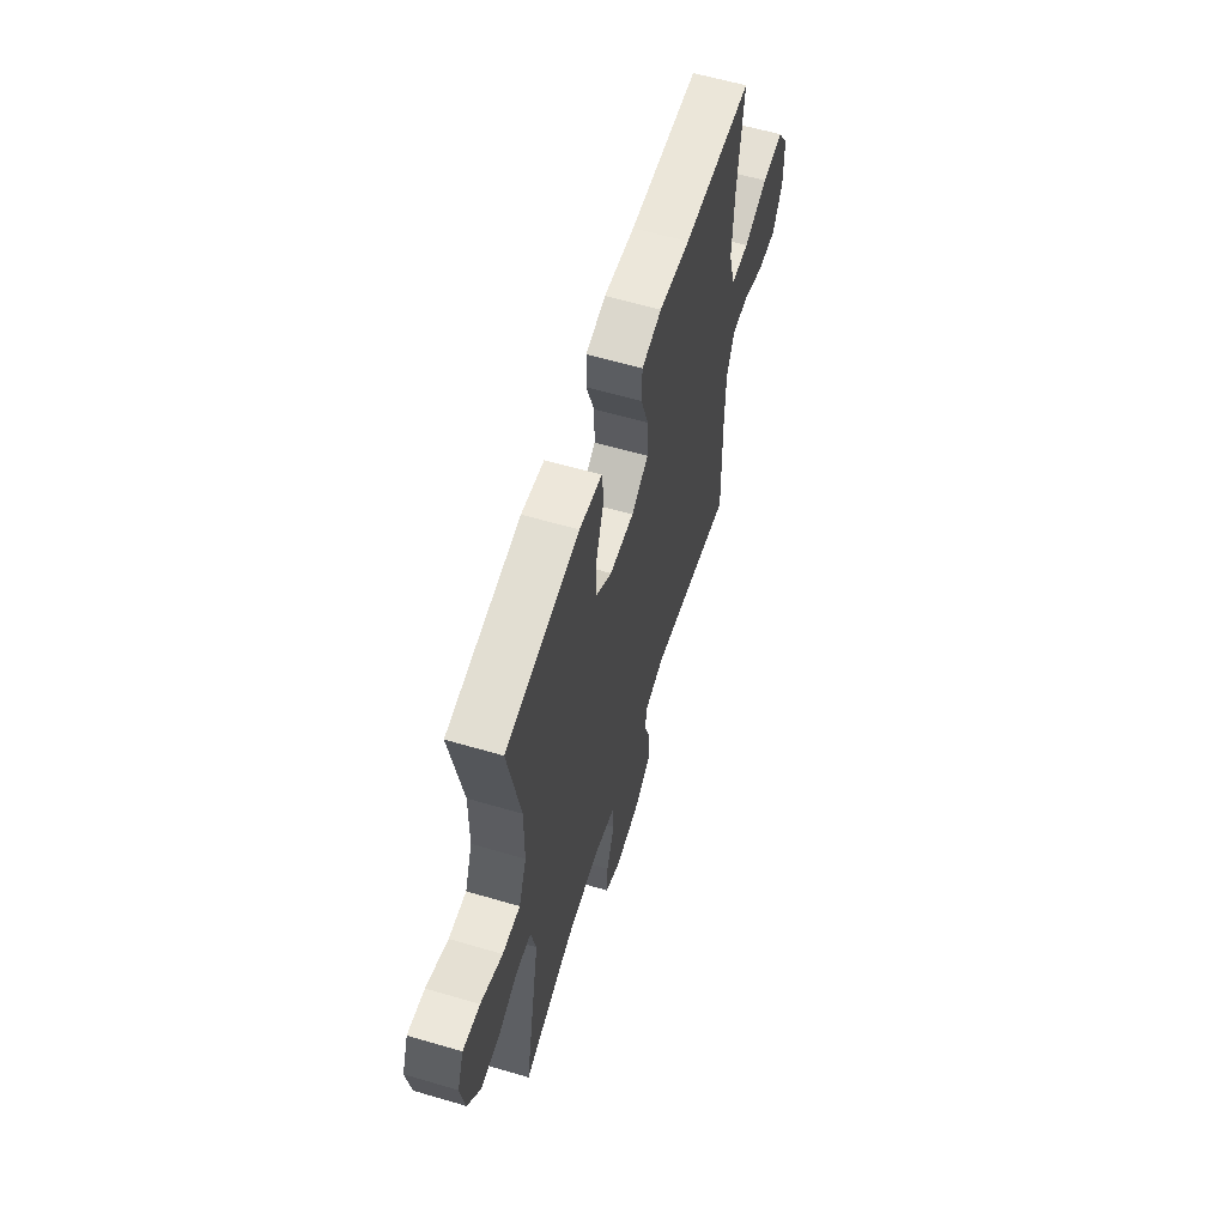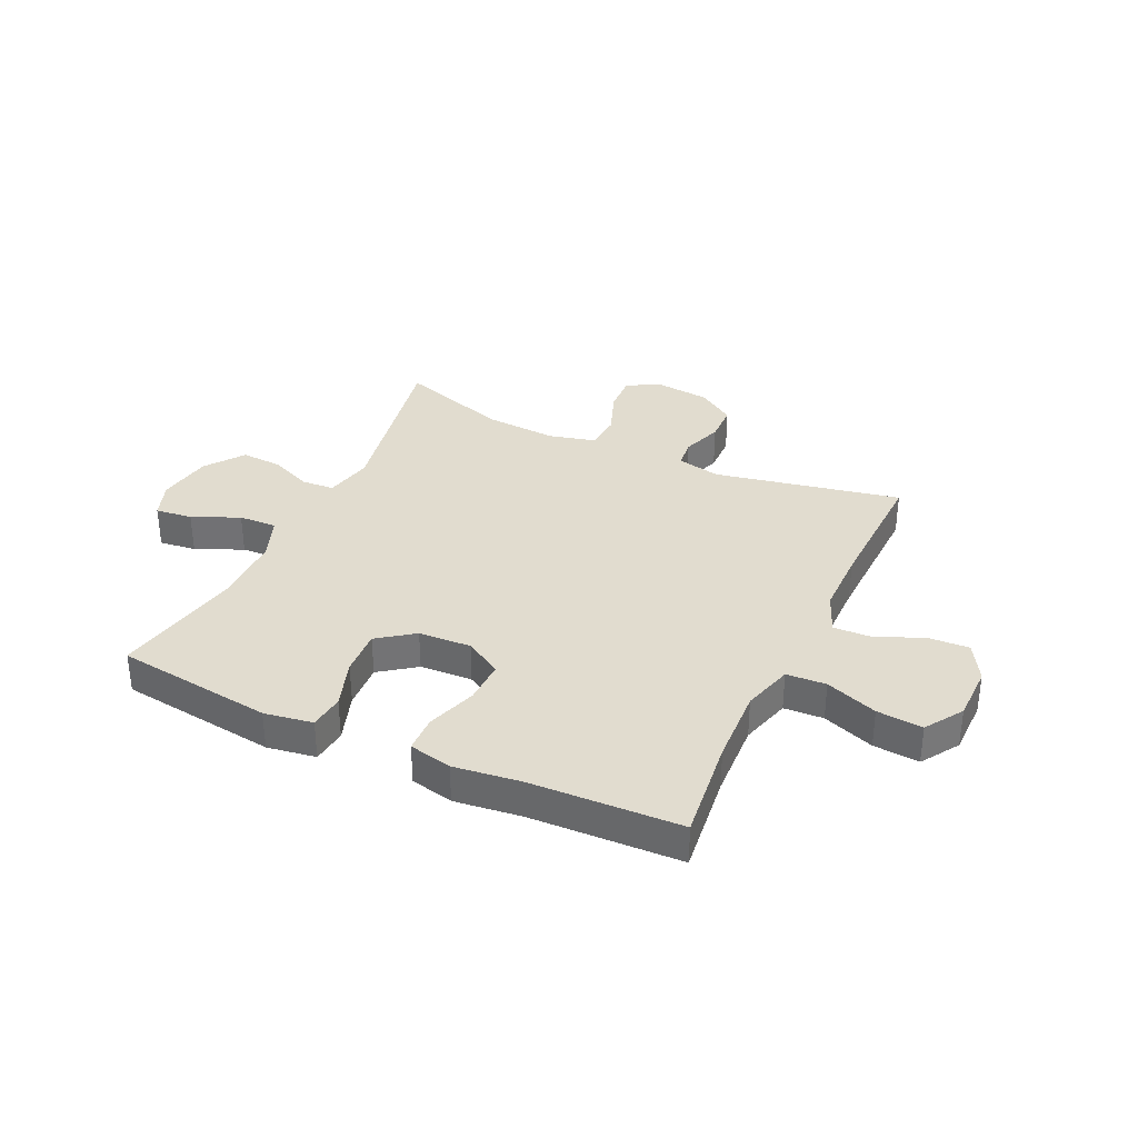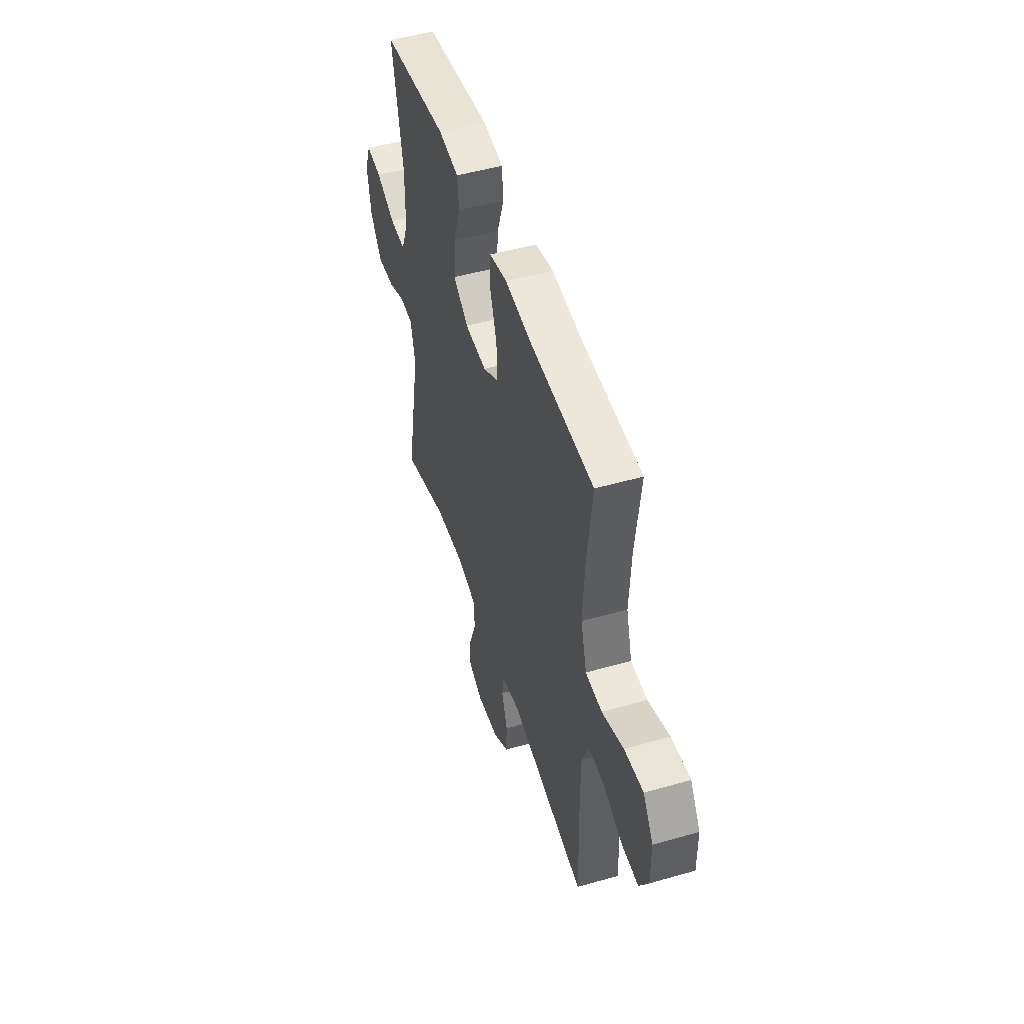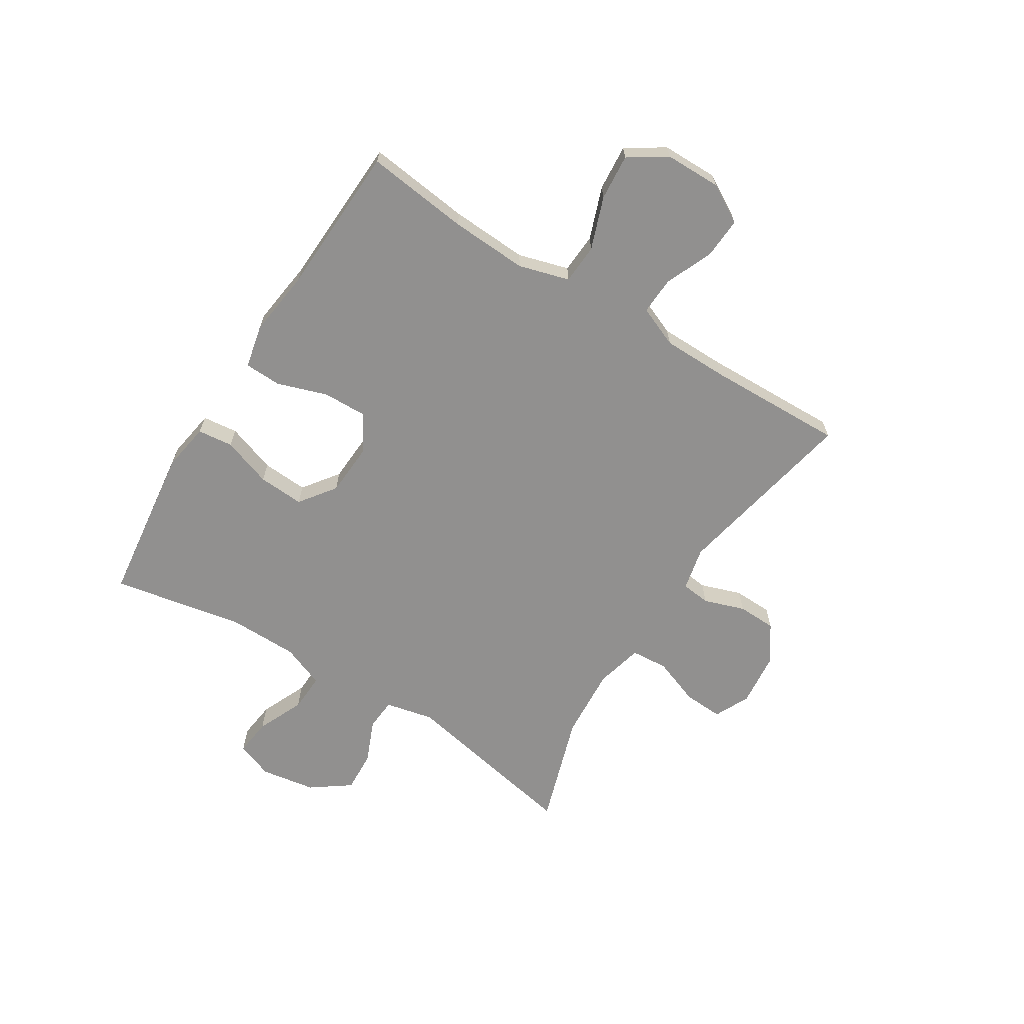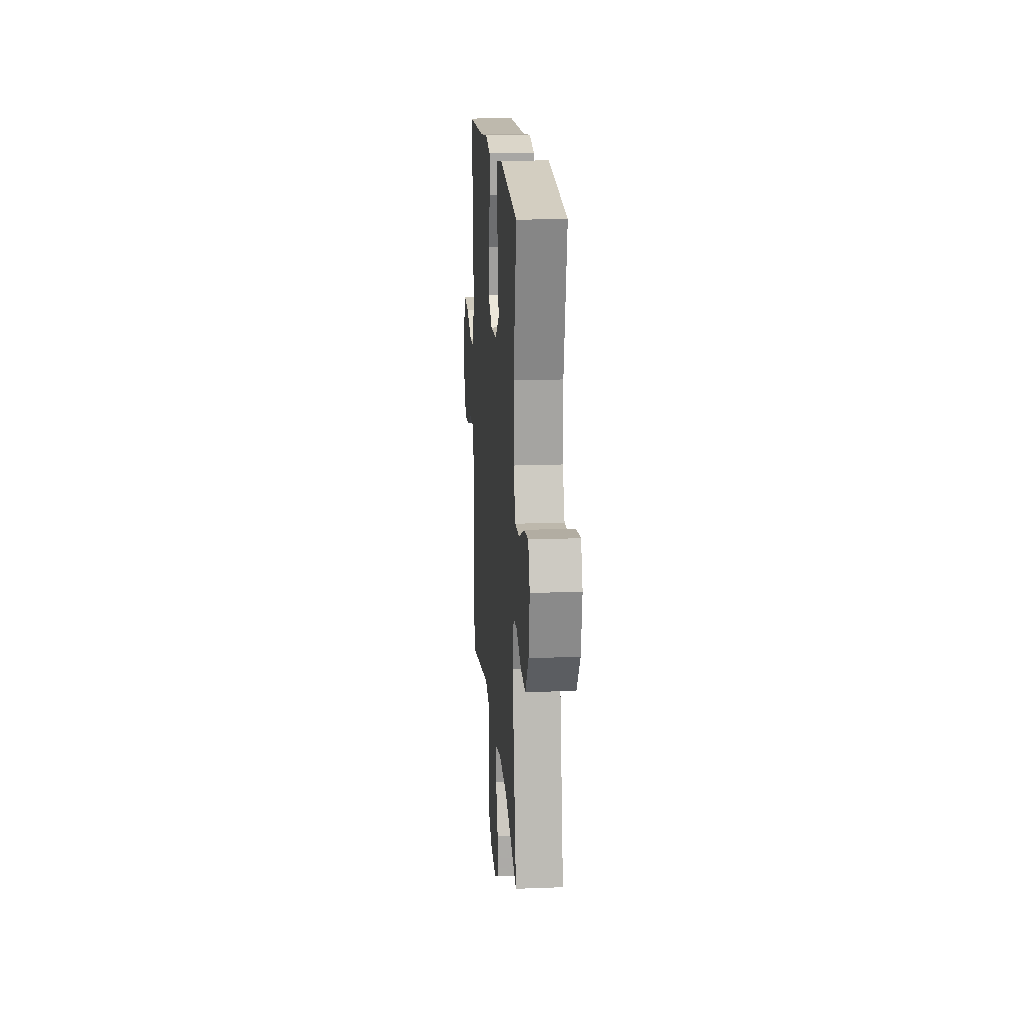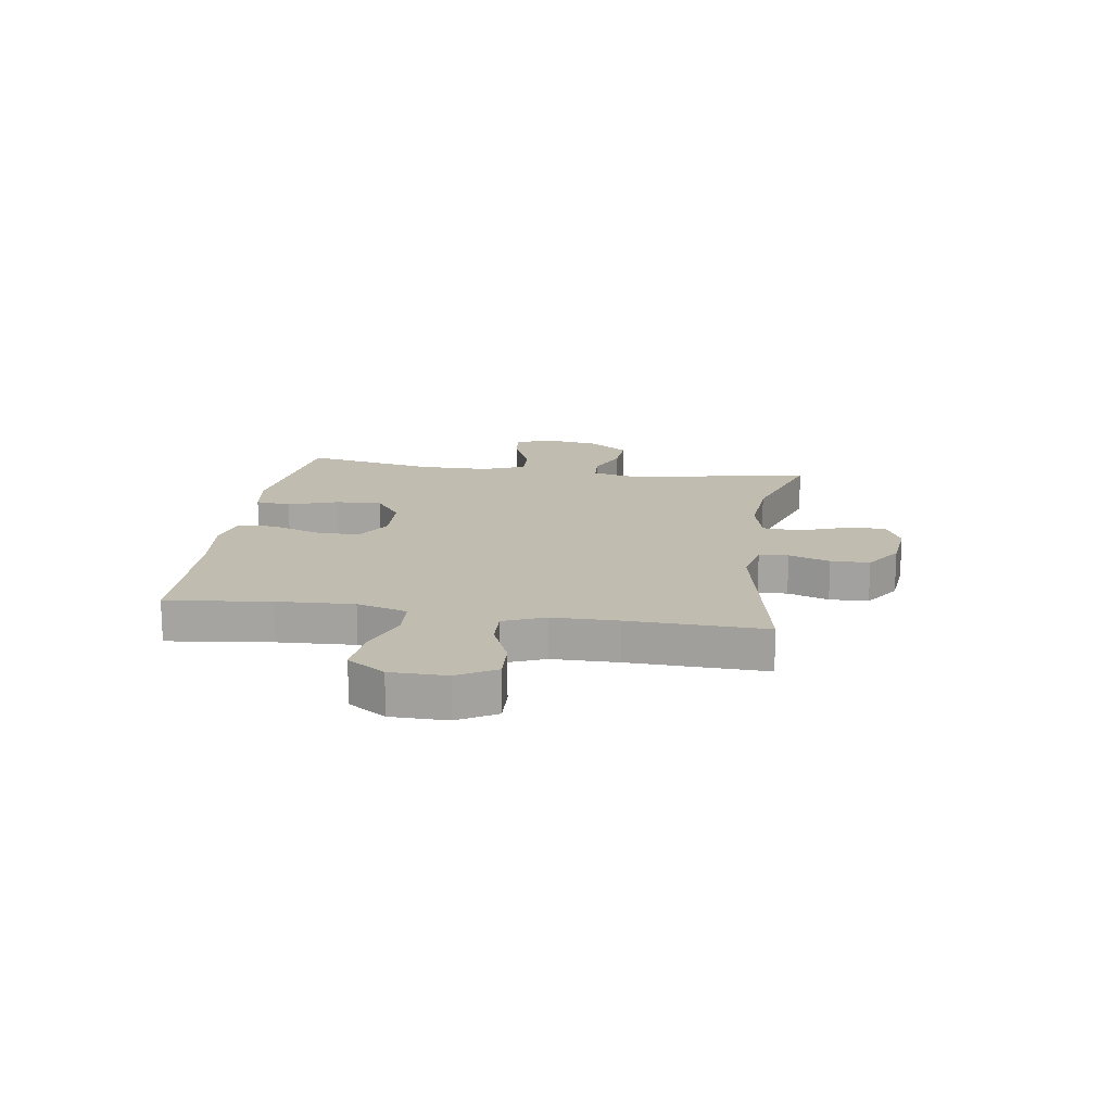
<metadata>
{"format":"obj","ext":"obj","renderer":"f3d","projection":"perspective","resolution":1024,"background":"white","views":[{"elev":60.0,"azim":-73.2,"up":"+Z"},{"elev":34.5,"azim":25.1,"up":"+Y"},{"elev":49.3,"azim":72.4,"up":"+Z"},{"elev":-65.7,"azim":57.9,"up":"+Y"},{"elev":17.5,"azim":-94.4,"up":"+Z"},{"elev":16.3,"azim":98.6,"up":"+Y"}]}
</metadata>
<code>
v 0.5 0.07 -0.5
v 0.167 0.07 -0.433
v 0.089 0.07 -0.45
v 0.083 0.07 -0.502
v 0.108 0.07 -0.575
v 0.106 0.07 -0.644
v 0.039 0.07 -0.689
v -0.056 0.07 -0.699
v -0.119 0.07 -0.669
v -0.115 0.07 -0.598
v -0.084 0.07 -0.514
v -0.089 0.07 -0.448
v -0.173 0.07 -0.427
v -0.302 0.07 -0.436
v -0.5 0.07 -0.5
v -0.437 0.07 -0.175
v -0.456 0.07 -0.089
v -0.513 0.07 -0.085
v -0.589 0.07 -0.117
v -0.663 0.07 -0.121
v -0.713 0.07 -0.052
v -0.729 0.07 0.046
v -0.704 0.07 0.112
v -0.638 0.07 0.104
v -0.554 0.07 0.067
v -0.486 0.07 0.064
v -0.456 0.07 0.141
v -0.455 0.07 0.265
v -0.5 0.07 0.5
v -0.218 0.07 0.536
v -0.131 0.07 0.522
v -0.124 0.07 0.459
v -0.154 0.07 0.371
v -0.159 0.07 0.289
v -0.095 0.07 0.242
v -0.001 0.07 0.237
v 0.065 0.07 0.276
v 0.063 0.07 0.354
v 0.033 0.07 0.443
v 0.035 0.07 0.509
v 0.112 0.07 0.526
v 0.231 0.07 0.511
v 0.5 0.07 0.5
v 0.478 0.07 0.316
v 0.471 0.07 0.179
v 0.497 0.07 0.089
v 0.568 0.07 0.085
v 0.661 0.07 0.119
v 0.743 0.07 0.126
v 0.787 0.07 0.059
v 0.788 0.07 -0.041
v 0.749 0.07 -0.109
v 0.676 0.07 -0.105
v 0.591 0.07 -0.069
v 0.524 0.07 -0.066
v 0.494 0.07 -0.139
v 0.493 0.07 -0.256
v 0.5 0 -0.5
v 0.167 0 -0.433
v 0.089 0 -0.45
v 0.083 0 -0.502
v 0.108 0 -0.575
v 0.106 0 -0.644
v 0.039 0 -0.689
v -0.056 0 -0.699
v -0.119 0 -0.669
v -0.115 0 -0.598
v -0.084 0 -0.514
v -0.089 0 -0.448
v -0.173 0 -0.427
v -0.302 0 -0.436
v -0.5 0 -0.5
v -0.437 0 -0.175
v -0.456 0 -0.089
v -0.513 0 -0.085
v -0.589 0 -0.117
v -0.663 0 -0.121
v -0.713 0 -0.052
v -0.729 0 0.046
v -0.704 0 0.112
v -0.638 0 0.104
v -0.554 0 0.067
v -0.486 0 0.064
v -0.456 0 0.141
v -0.455 0 0.265
v -0.5 0 0.5
v -0.218 0 0.536
v -0.131 0 0.522
v -0.124 0 0.459
v -0.154 0 0.371
v -0.159 0 0.289
v -0.095 0 0.242
v -0.001 0 0.237
v 0.065 0 0.276
v 0.063 0 0.354
v 0.033 0 0.443
v 0.035 0 0.509
v 0.112 0 0.526
v 0.231 0 0.511
v 0.5 0 0.5
v 0.478 0 0.316
v 0.471 0 0.179
v 0.497 0 0.089
v 0.568 0 0.085
v 0.661 0 0.119
v 0.743 0 0.126
v 0.787 0 0.059
v 0.788 0 -0.041
v 0.749 0 -0.109
v 0.676 0 -0.105
v 0.591 0 -0.069
v 0.524 0 -0.066
v 0.494 0 -0.139
v 0.493 0 -0.256
f 51 52 53 54
f 51 54 55
f 50 51 55
f 47 48 49 50
f 46 47 50 55
f 45 46 55 56
f 42 43 44
f 42 44 45
f 38 39 40 41
f 37 38 41 42
f 30 31 32 33
f 28 29 30 33
f 27 28 33 34
f 26 27 34 35
f 22 23 24 25
f 22 25 26
f 21 22 26
f 18 19 20 21
f 17 18 21 26
f 16 17 26 35
f 14 15 16 35
f 8 9 10 11
f 8 11 12
f 7 8 12
f 4 5 6 7
f 3 4 7 12
f 2 3 12 13
f 57 1 2
f 56 57 2 13
f 37 42 45 56
f 36 37 56 13
f 13 14 35 36
f 111 110 109 108
f 112 111 108
f 112 108 107
f 107 106 105 104
f 112 107 104 103
f 113 112 103 102
f 101 100 99
f 102 101 99
f 98 97 96 95
f 99 98 95 94
f 90 89 88 87
f 90 87 86 85
f 91 90 85 84
f 92 91 84 83
f 82 81 80 79
f 83 82 79
f 83 79 78
f 78 77 76 75
f 83 78 75 74
f 92 83 74 73
f 92 73 72 71
f 68 67 66 65
f 69 68 65
f 69 65 64
f 64 63 62 61
f 69 64 61 60
f 70 69 60 59
f 59 58 114
f 70 59 114 113
f 113 102 99 94
f 70 113 94 93
f 93 92 71 70
f 1 58 59 2
f 2 59 60 3
f 3 60 61 4
f 4 61 62 5
f 5 62 63 6
f 6 63 64 7
f 7 64 65 8
f 8 65 66 9
f 9 66 67 10
f 10 67 68 11
f 11 68 69 12
f 12 69 70 13
f 13 70 71 14
f 14 71 72 15
f 15 72 73 16
f 16 73 74 17
f 17 74 75 18
f 18 75 76 19
f 19 76 77 20
f 20 77 78 21
f 21 78 79 22
f 22 79 80 23
f 23 80 81 24
f 24 81 82 25
f 25 82 83 26
f 26 83 84 27
f 27 84 85 28
f 28 85 86 29
f 29 86 87 30
f 30 87 88 31
f 31 88 89 32
f 32 89 90 33
f 33 90 91 34
f 34 91 92 35
f 35 92 93 36
f 36 93 94 37
f 37 94 95 38
f 38 95 96 39
f 39 96 97 40
f 40 97 98 41
f 41 98 99 42
f 42 99 100 43
f 43 100 101 44
f 44 101 102 45
f 45 102 103 46
f 46 103 104 47
f 47 104 105 48
f 48 105 106 49
f 49 106 107 50
f 50 107 108 51
f 51 108 109 52
f 52 109 110 53
f 53 110 111 54
f 54 111 112 55
f 55 112 113 56
f 56 113 114 57
f 57 114 58 1

</code>
